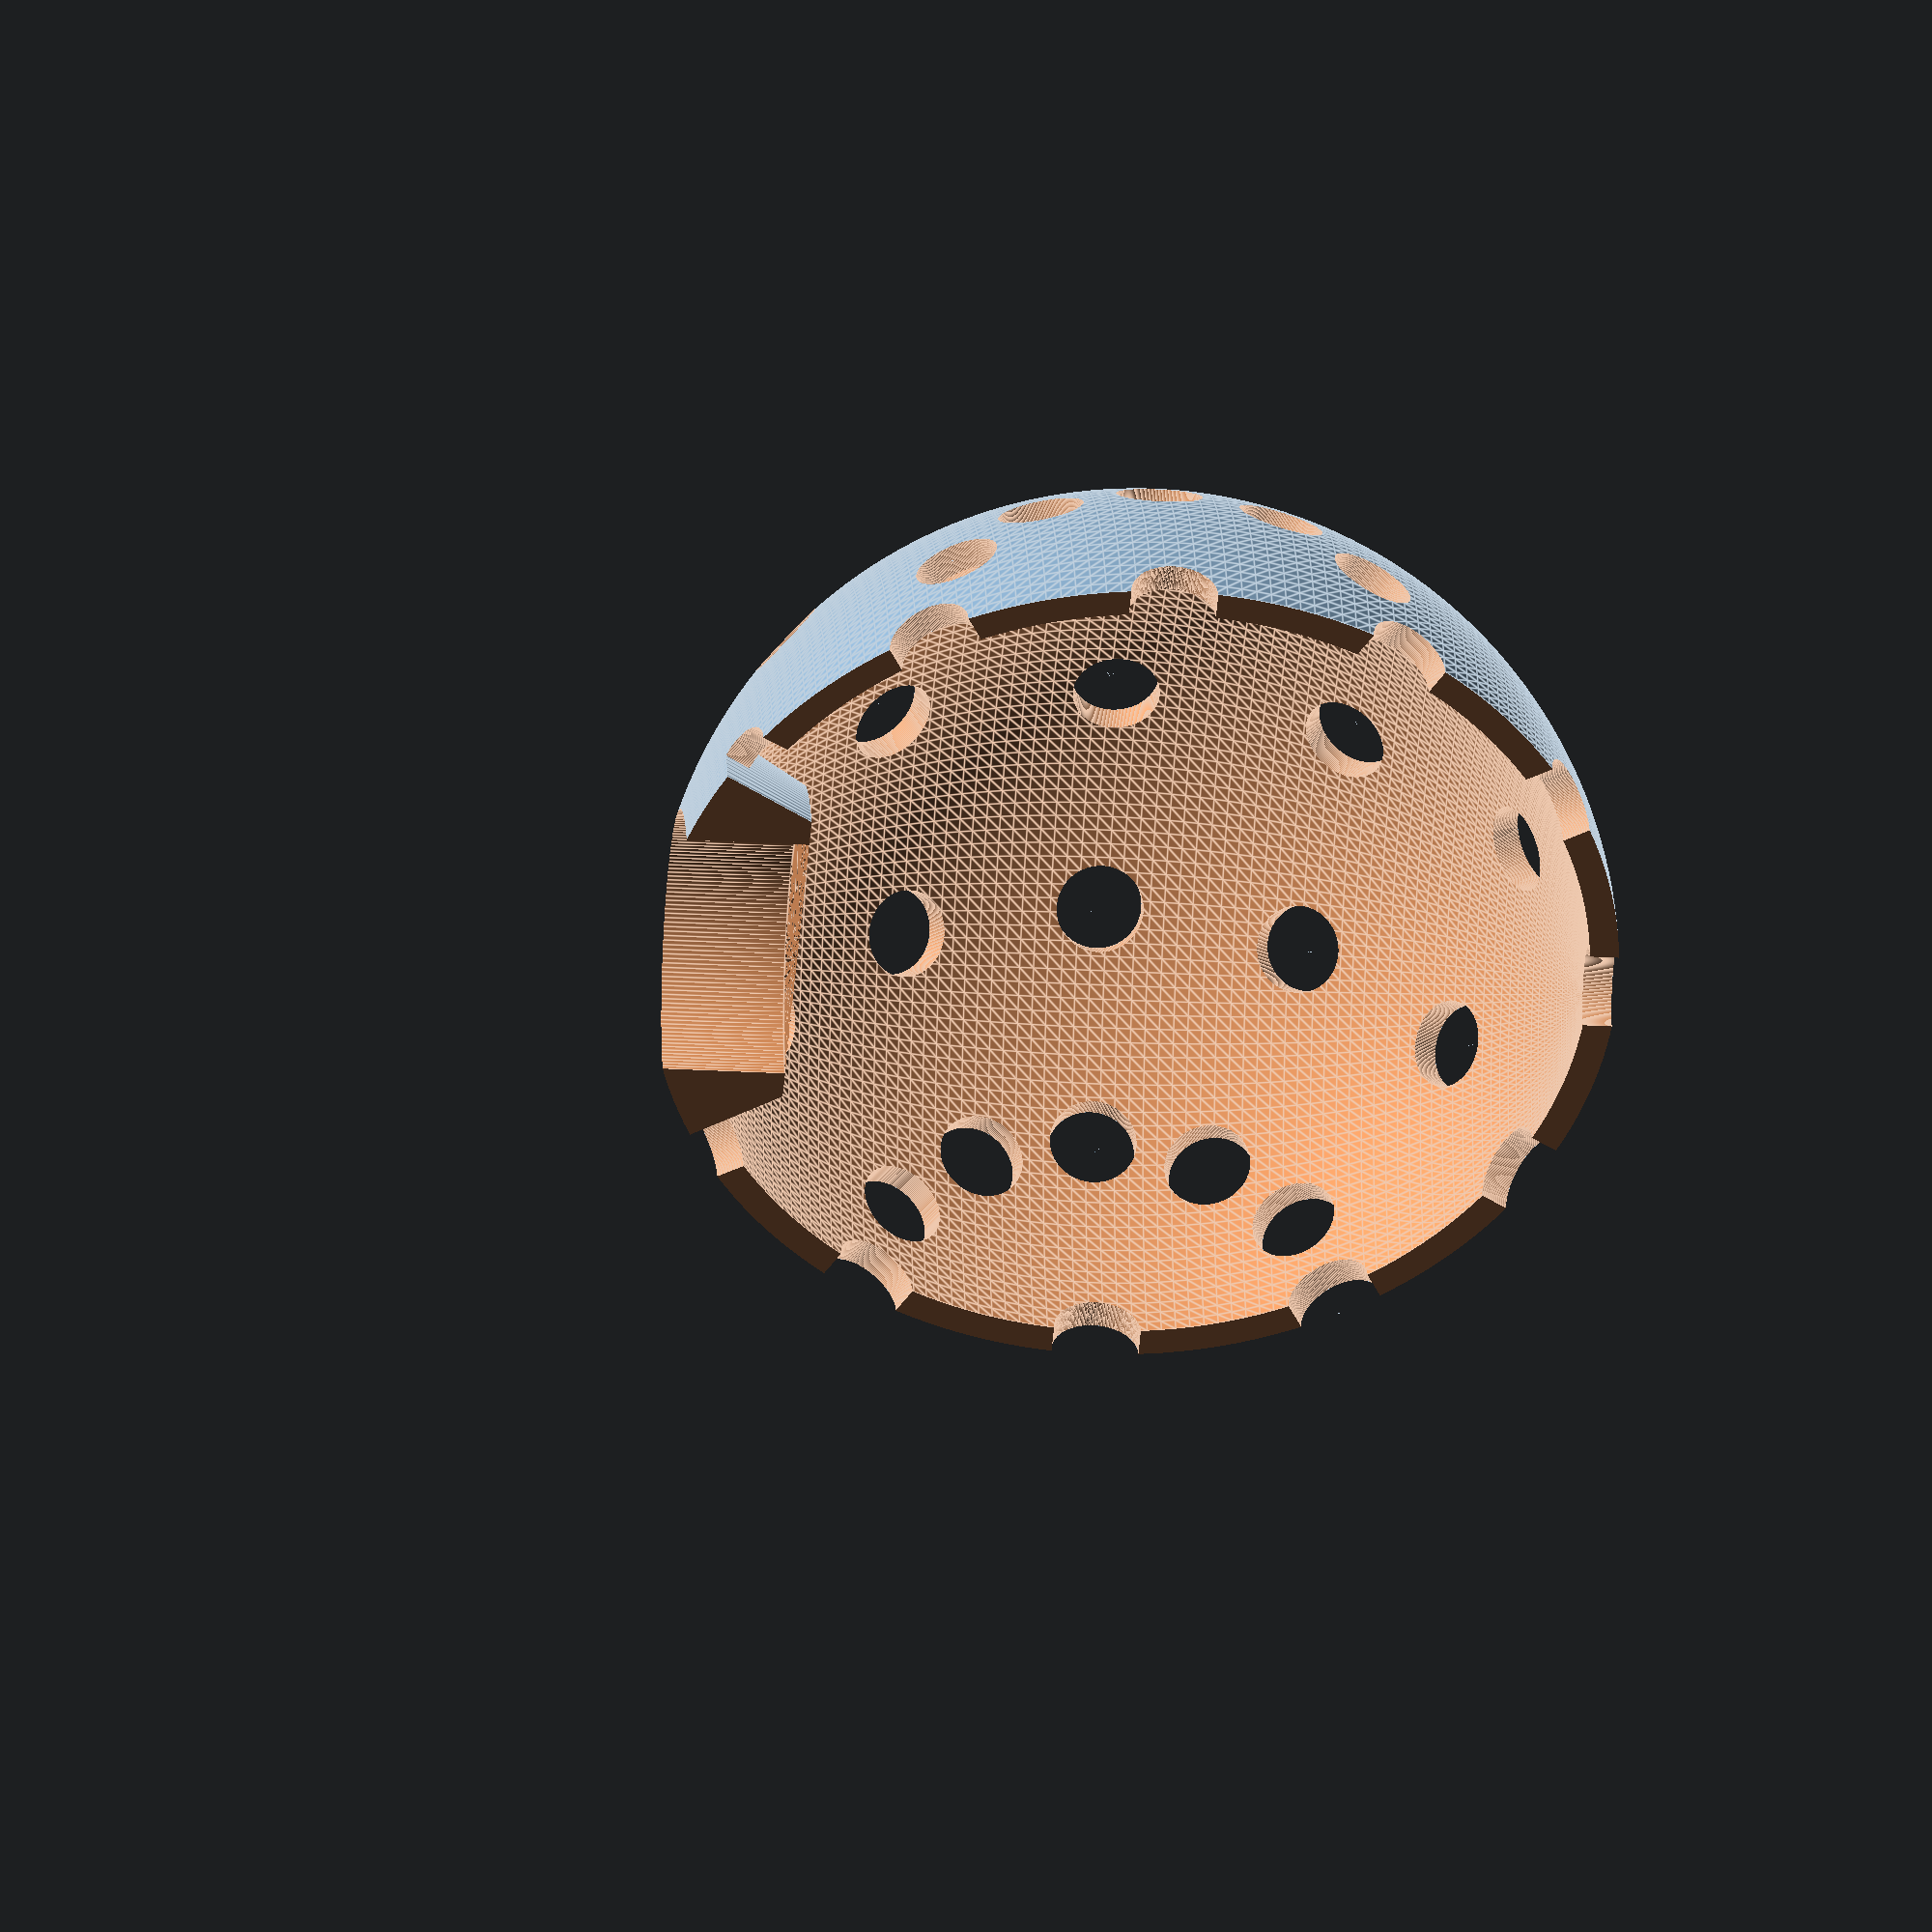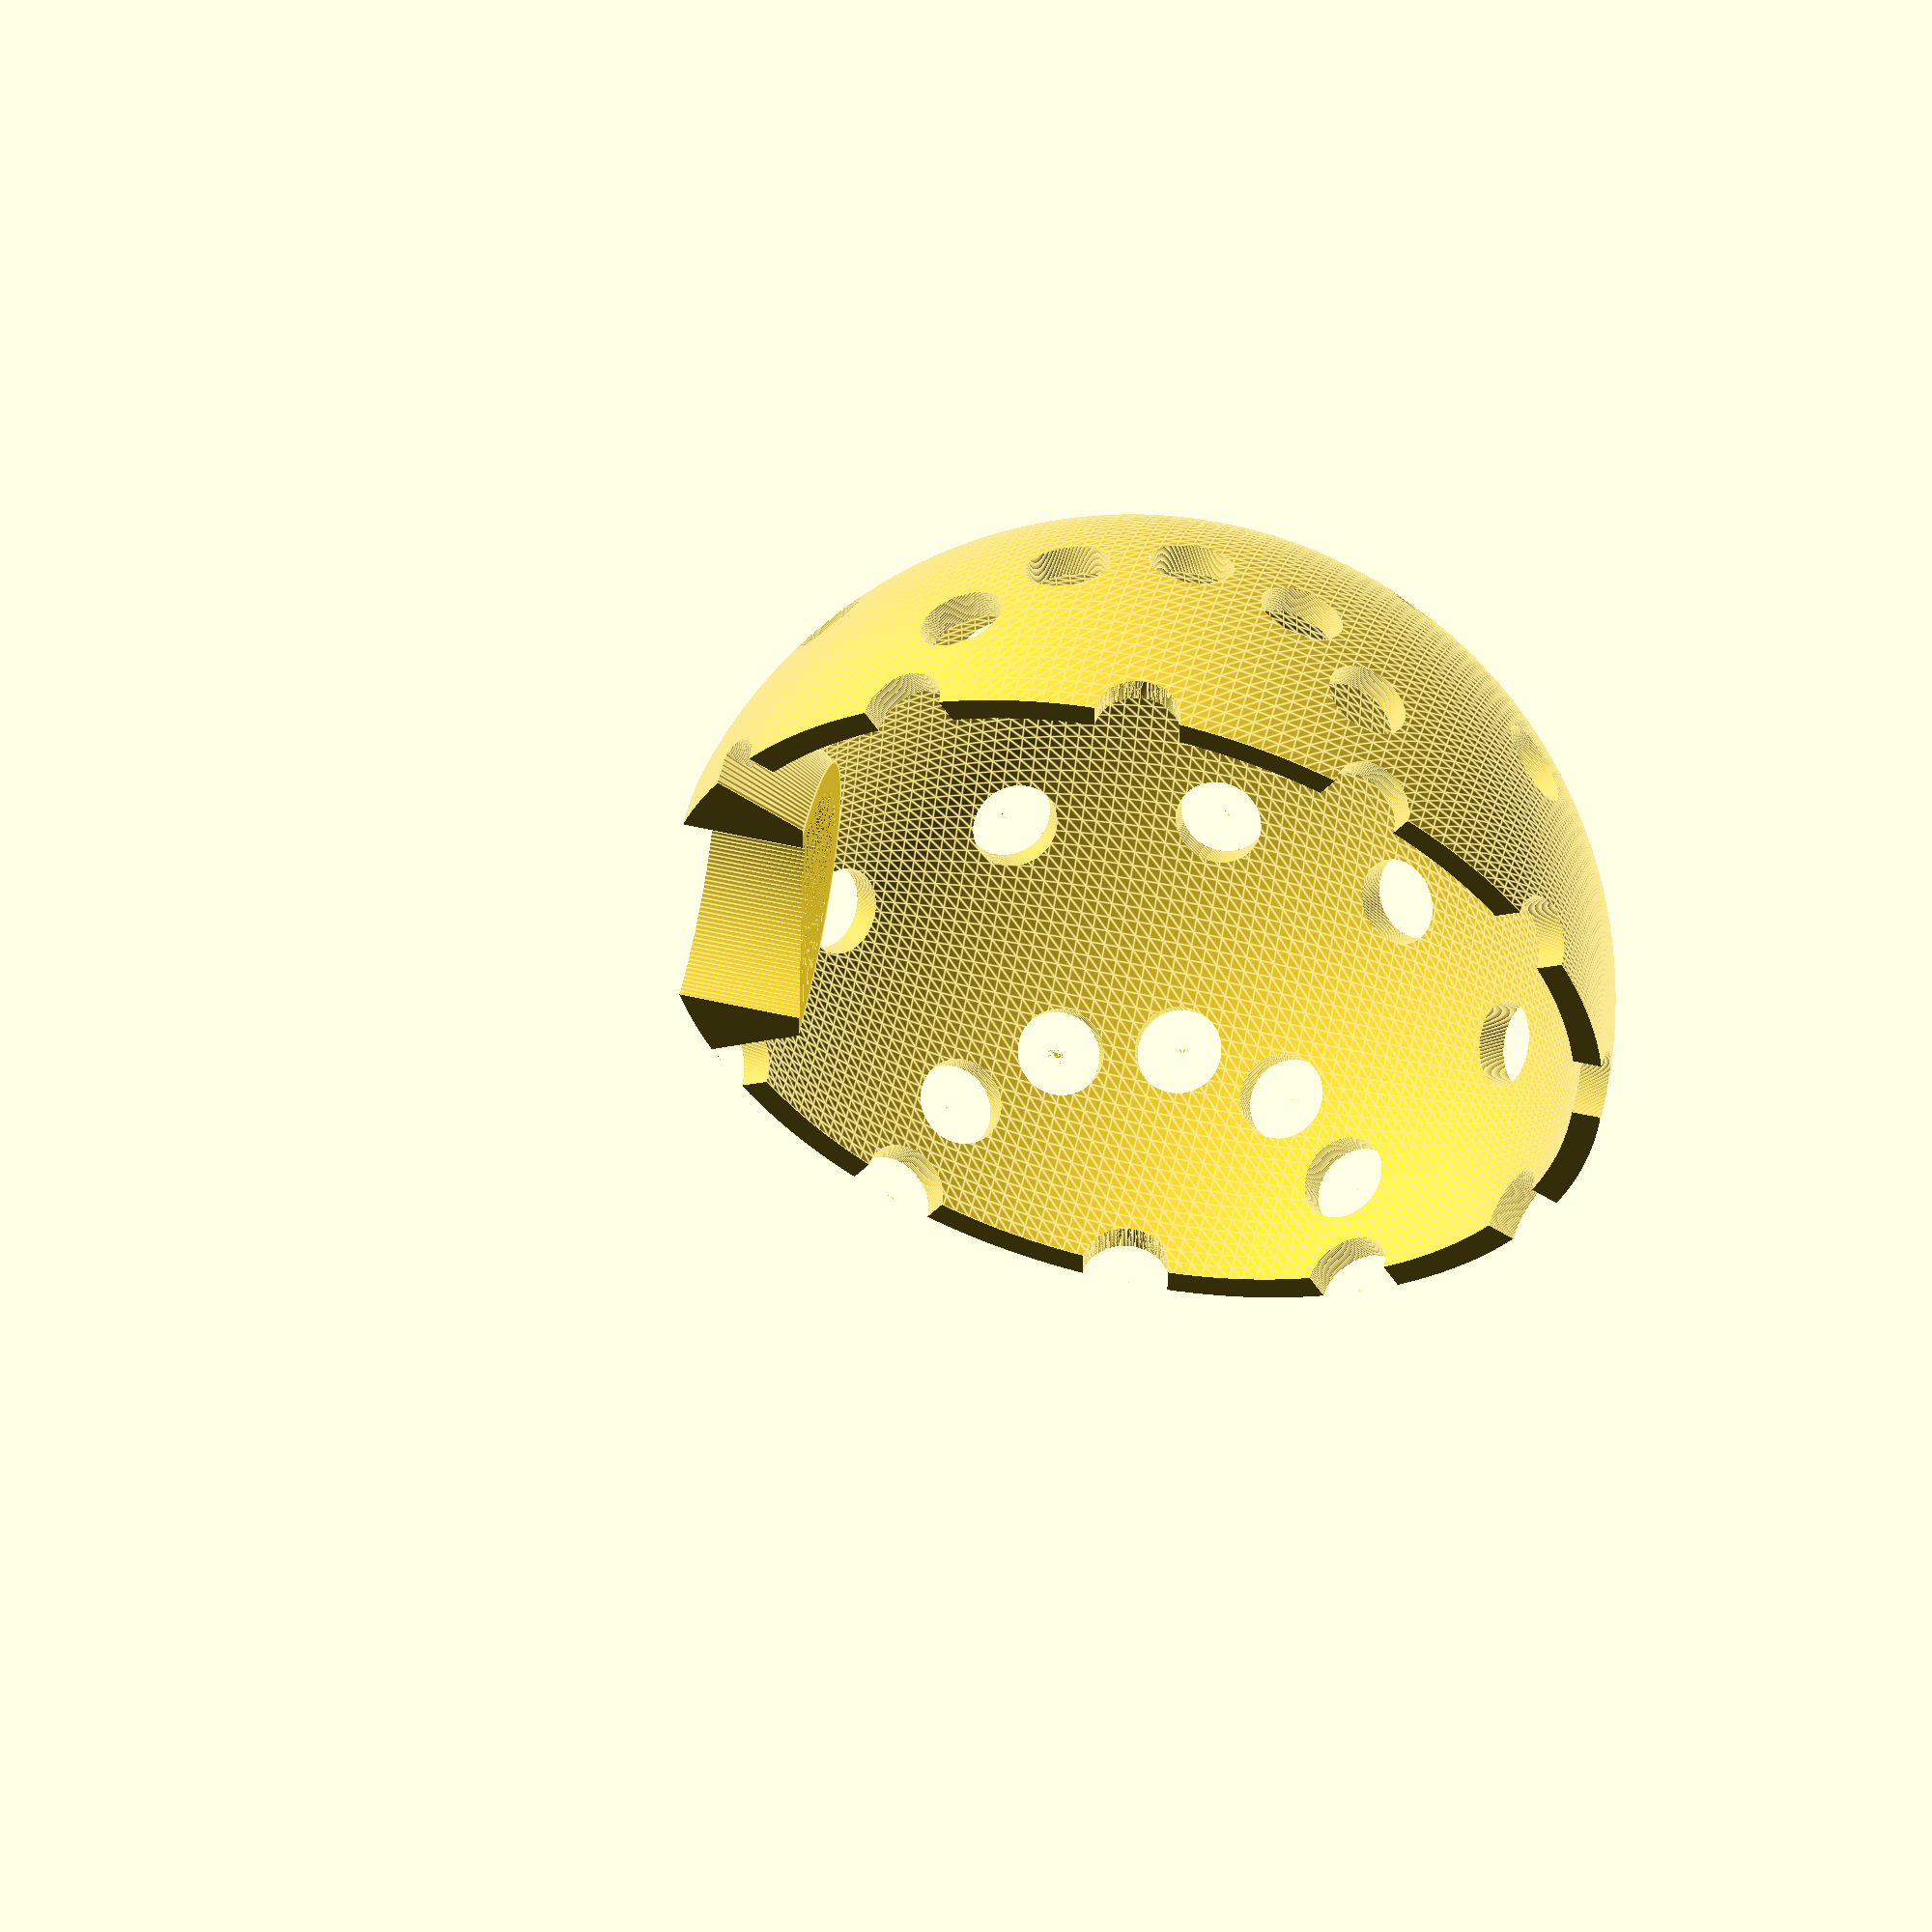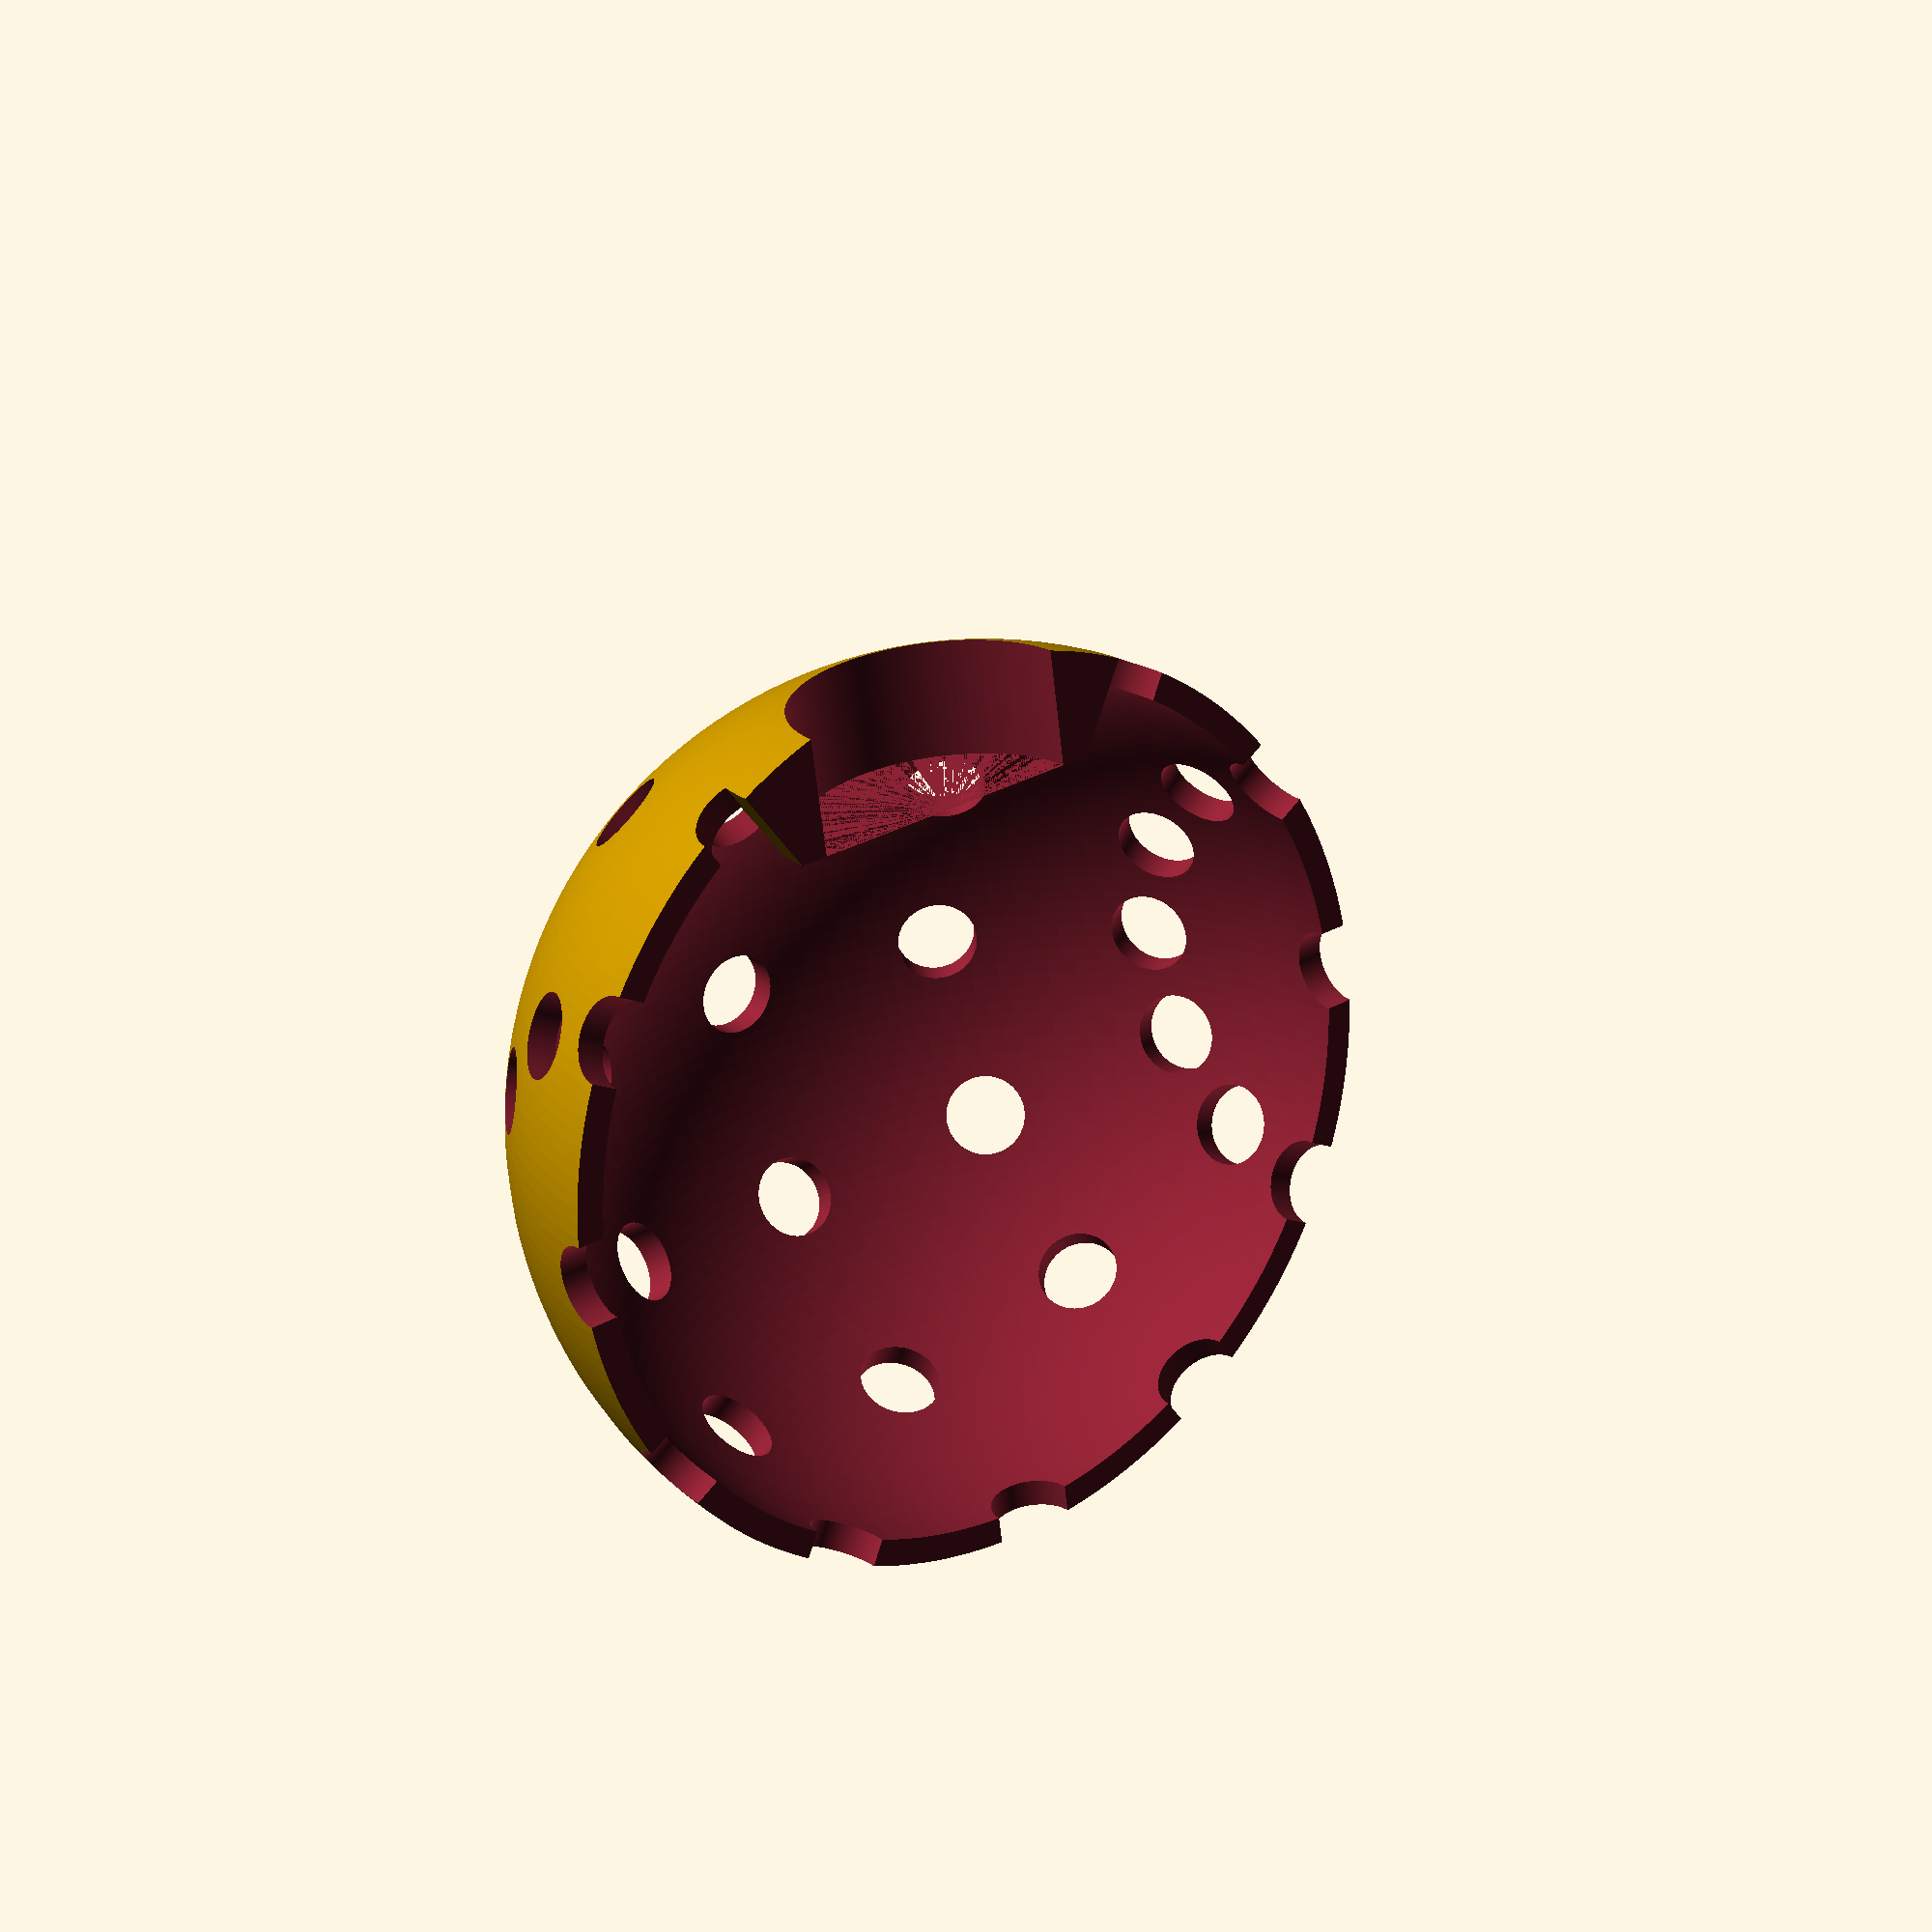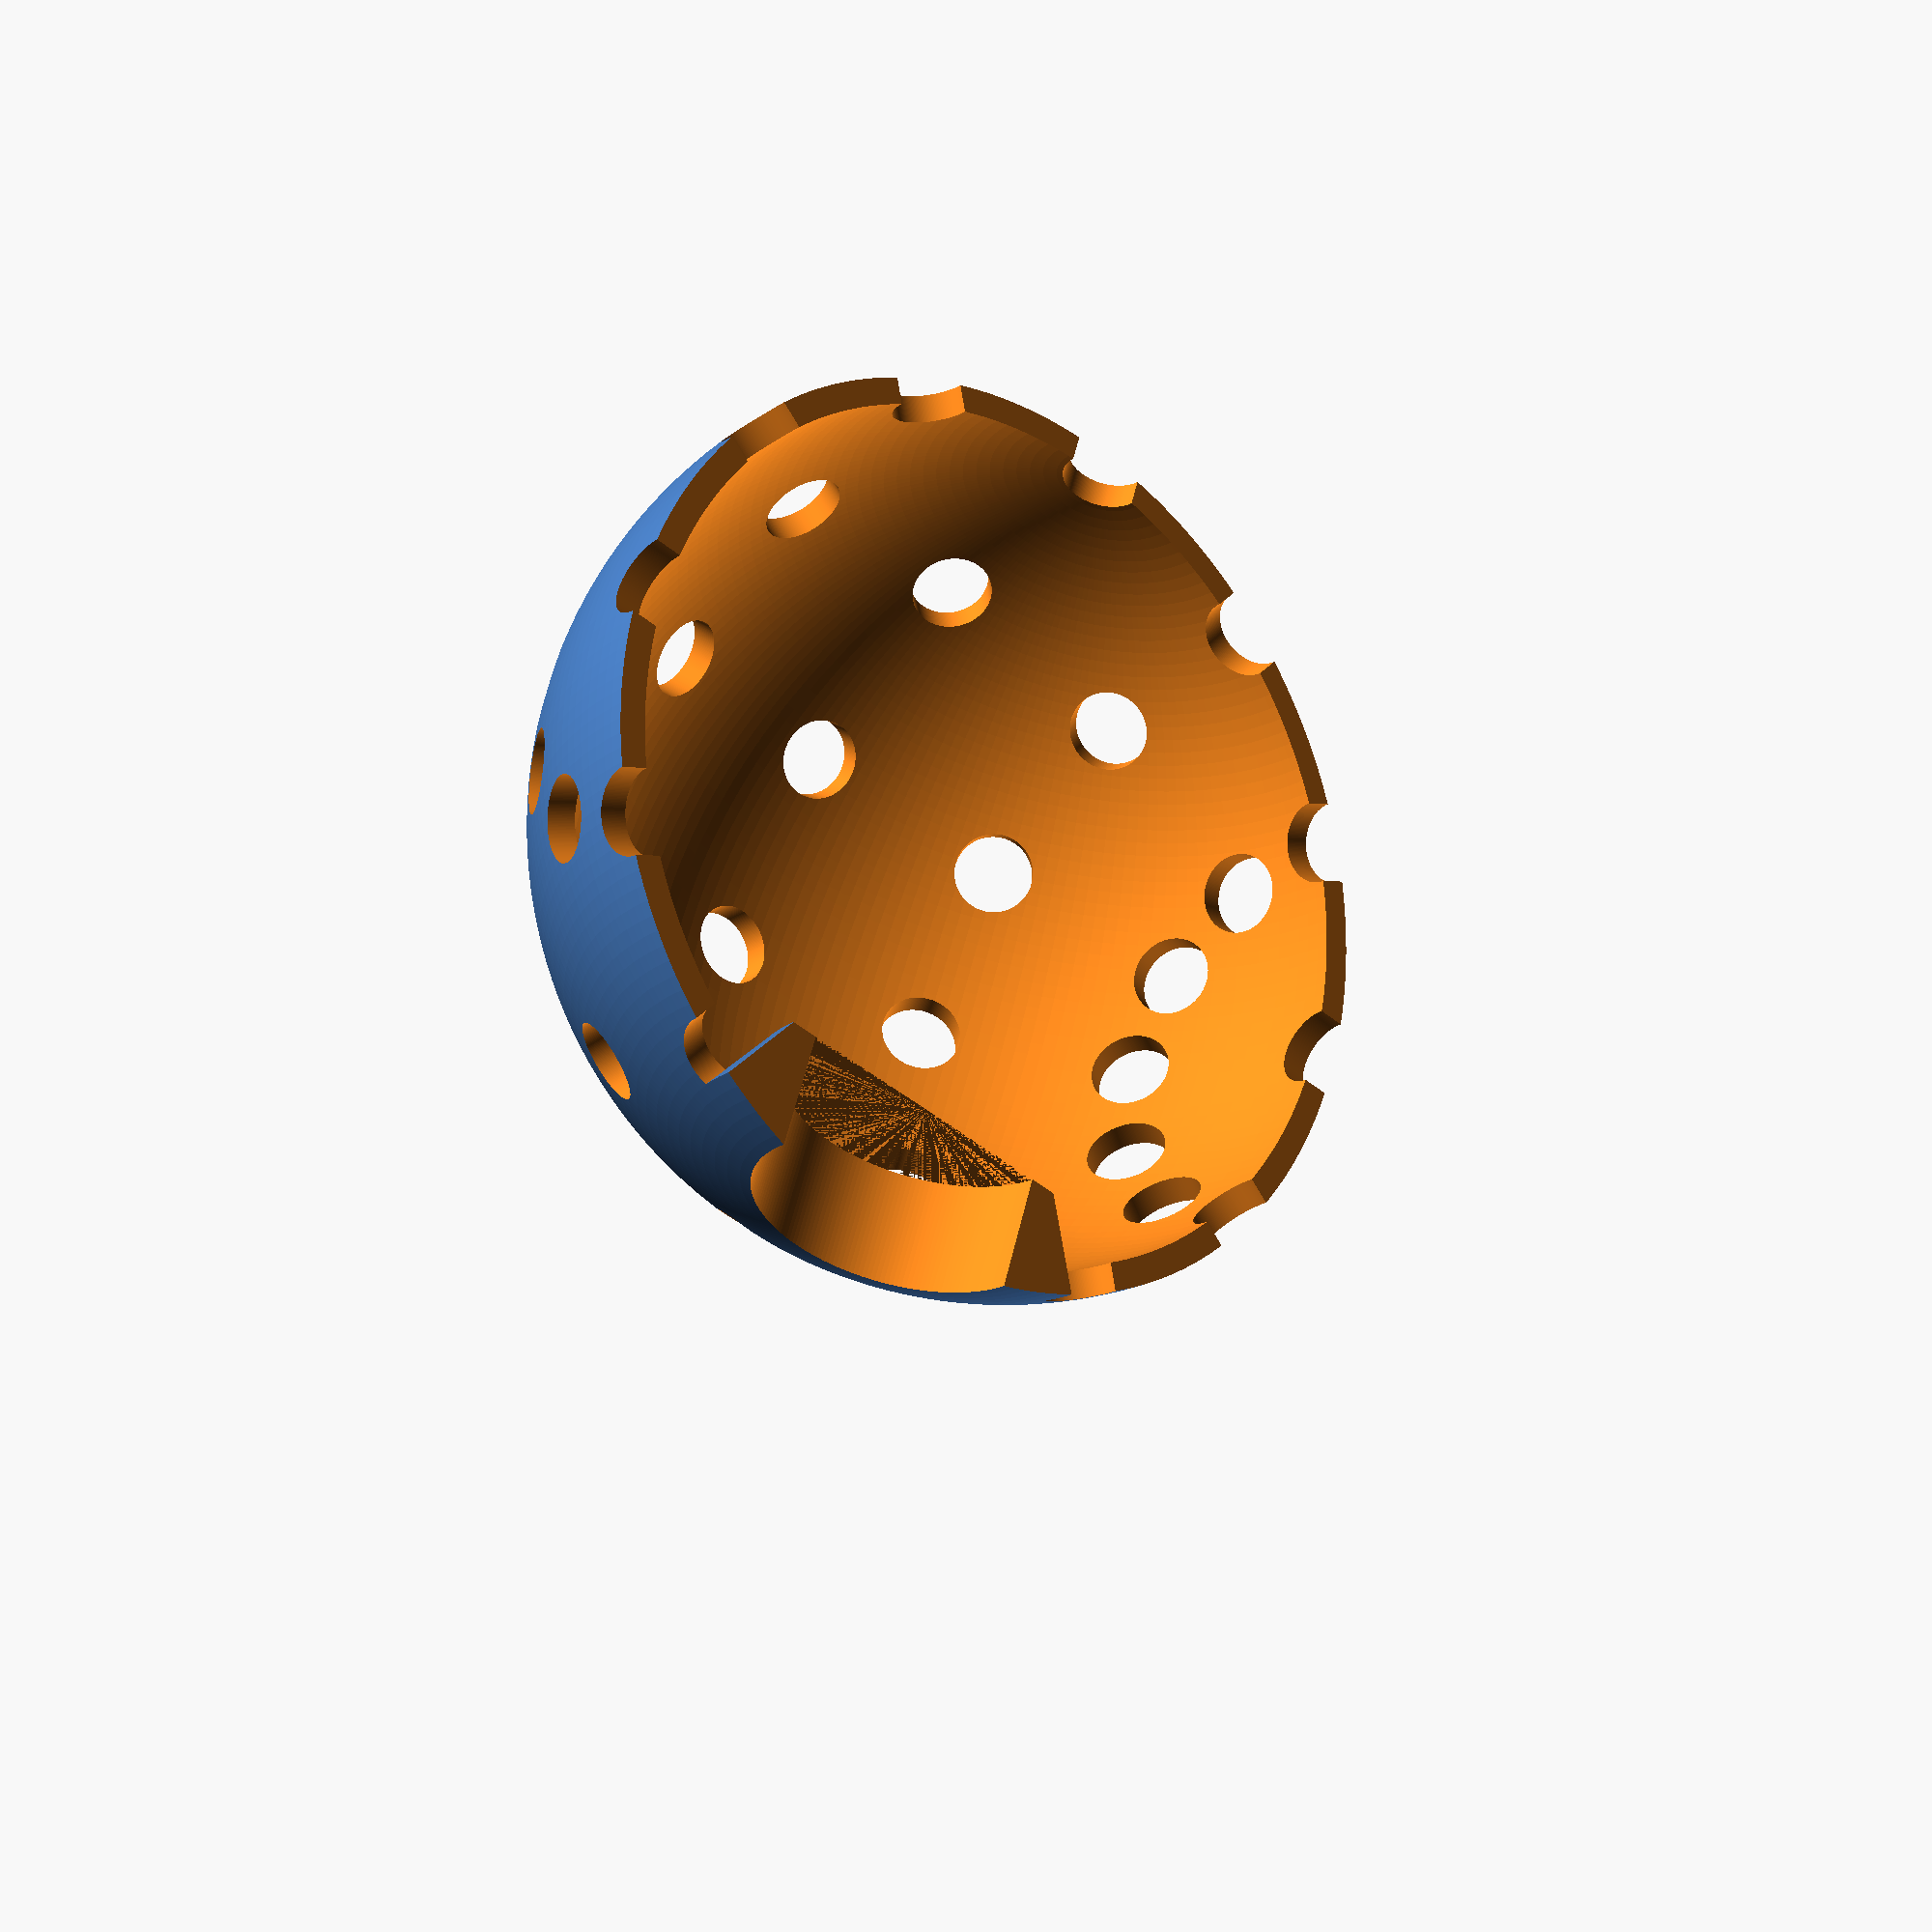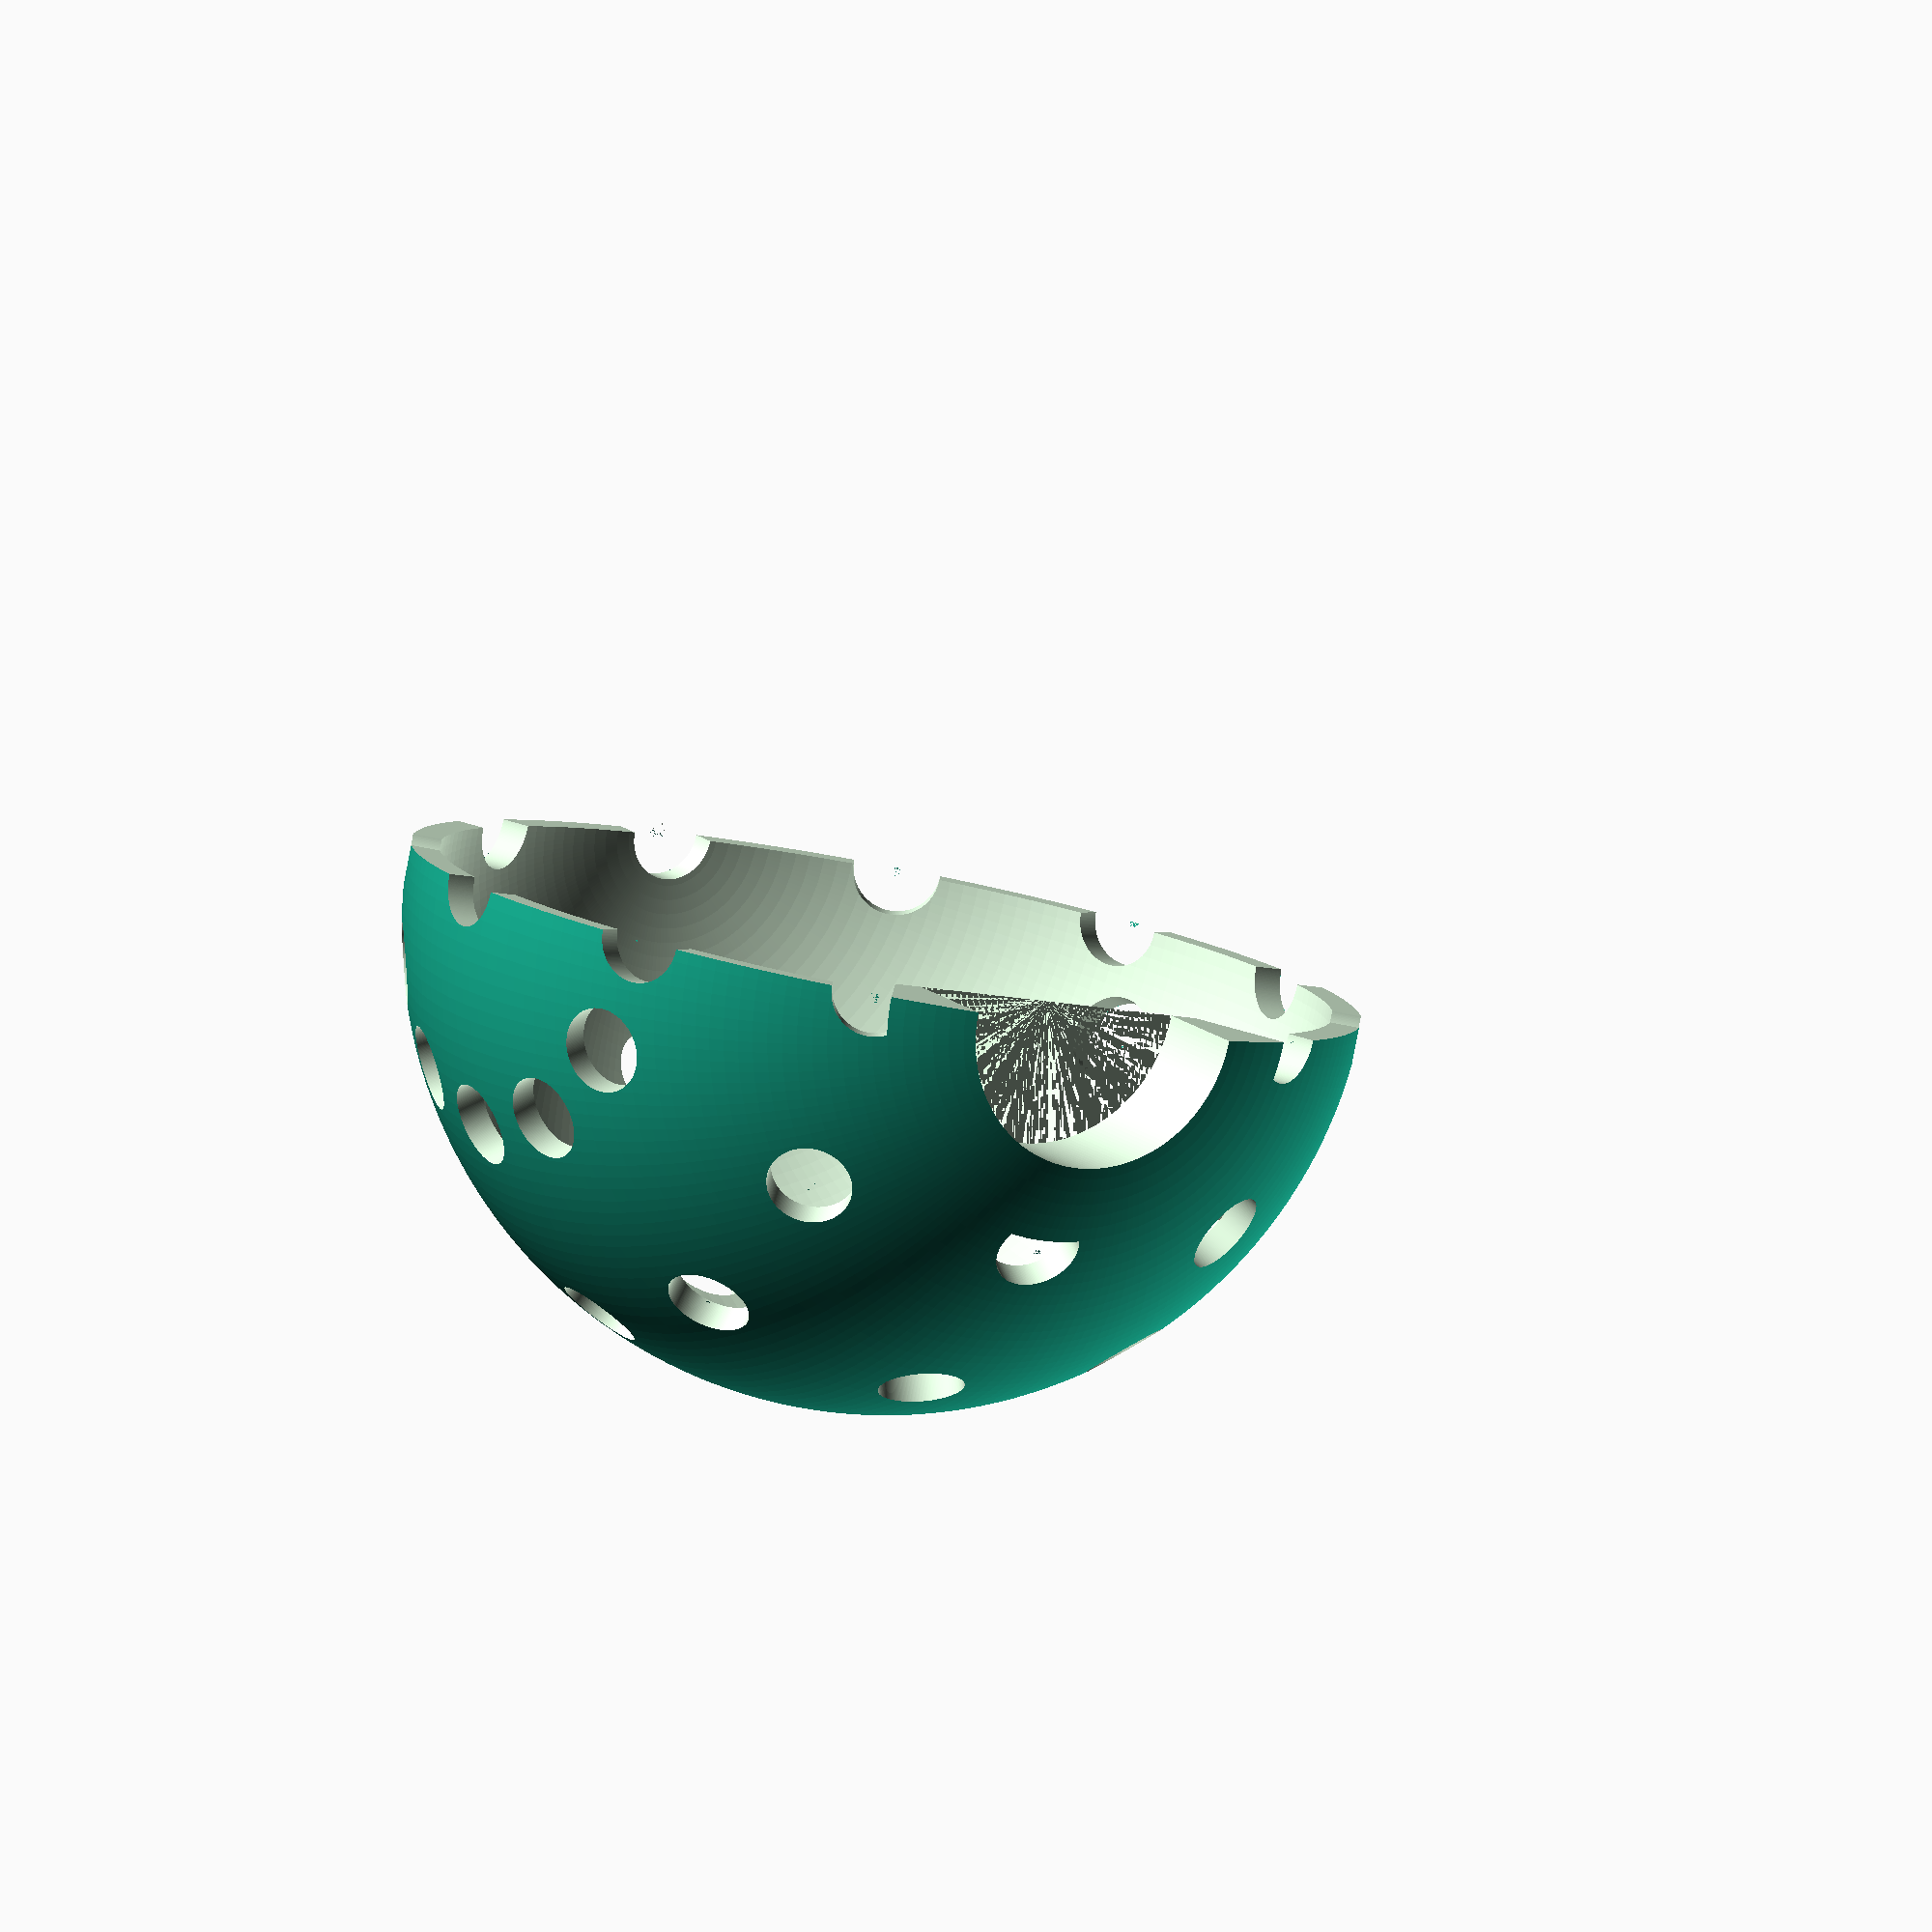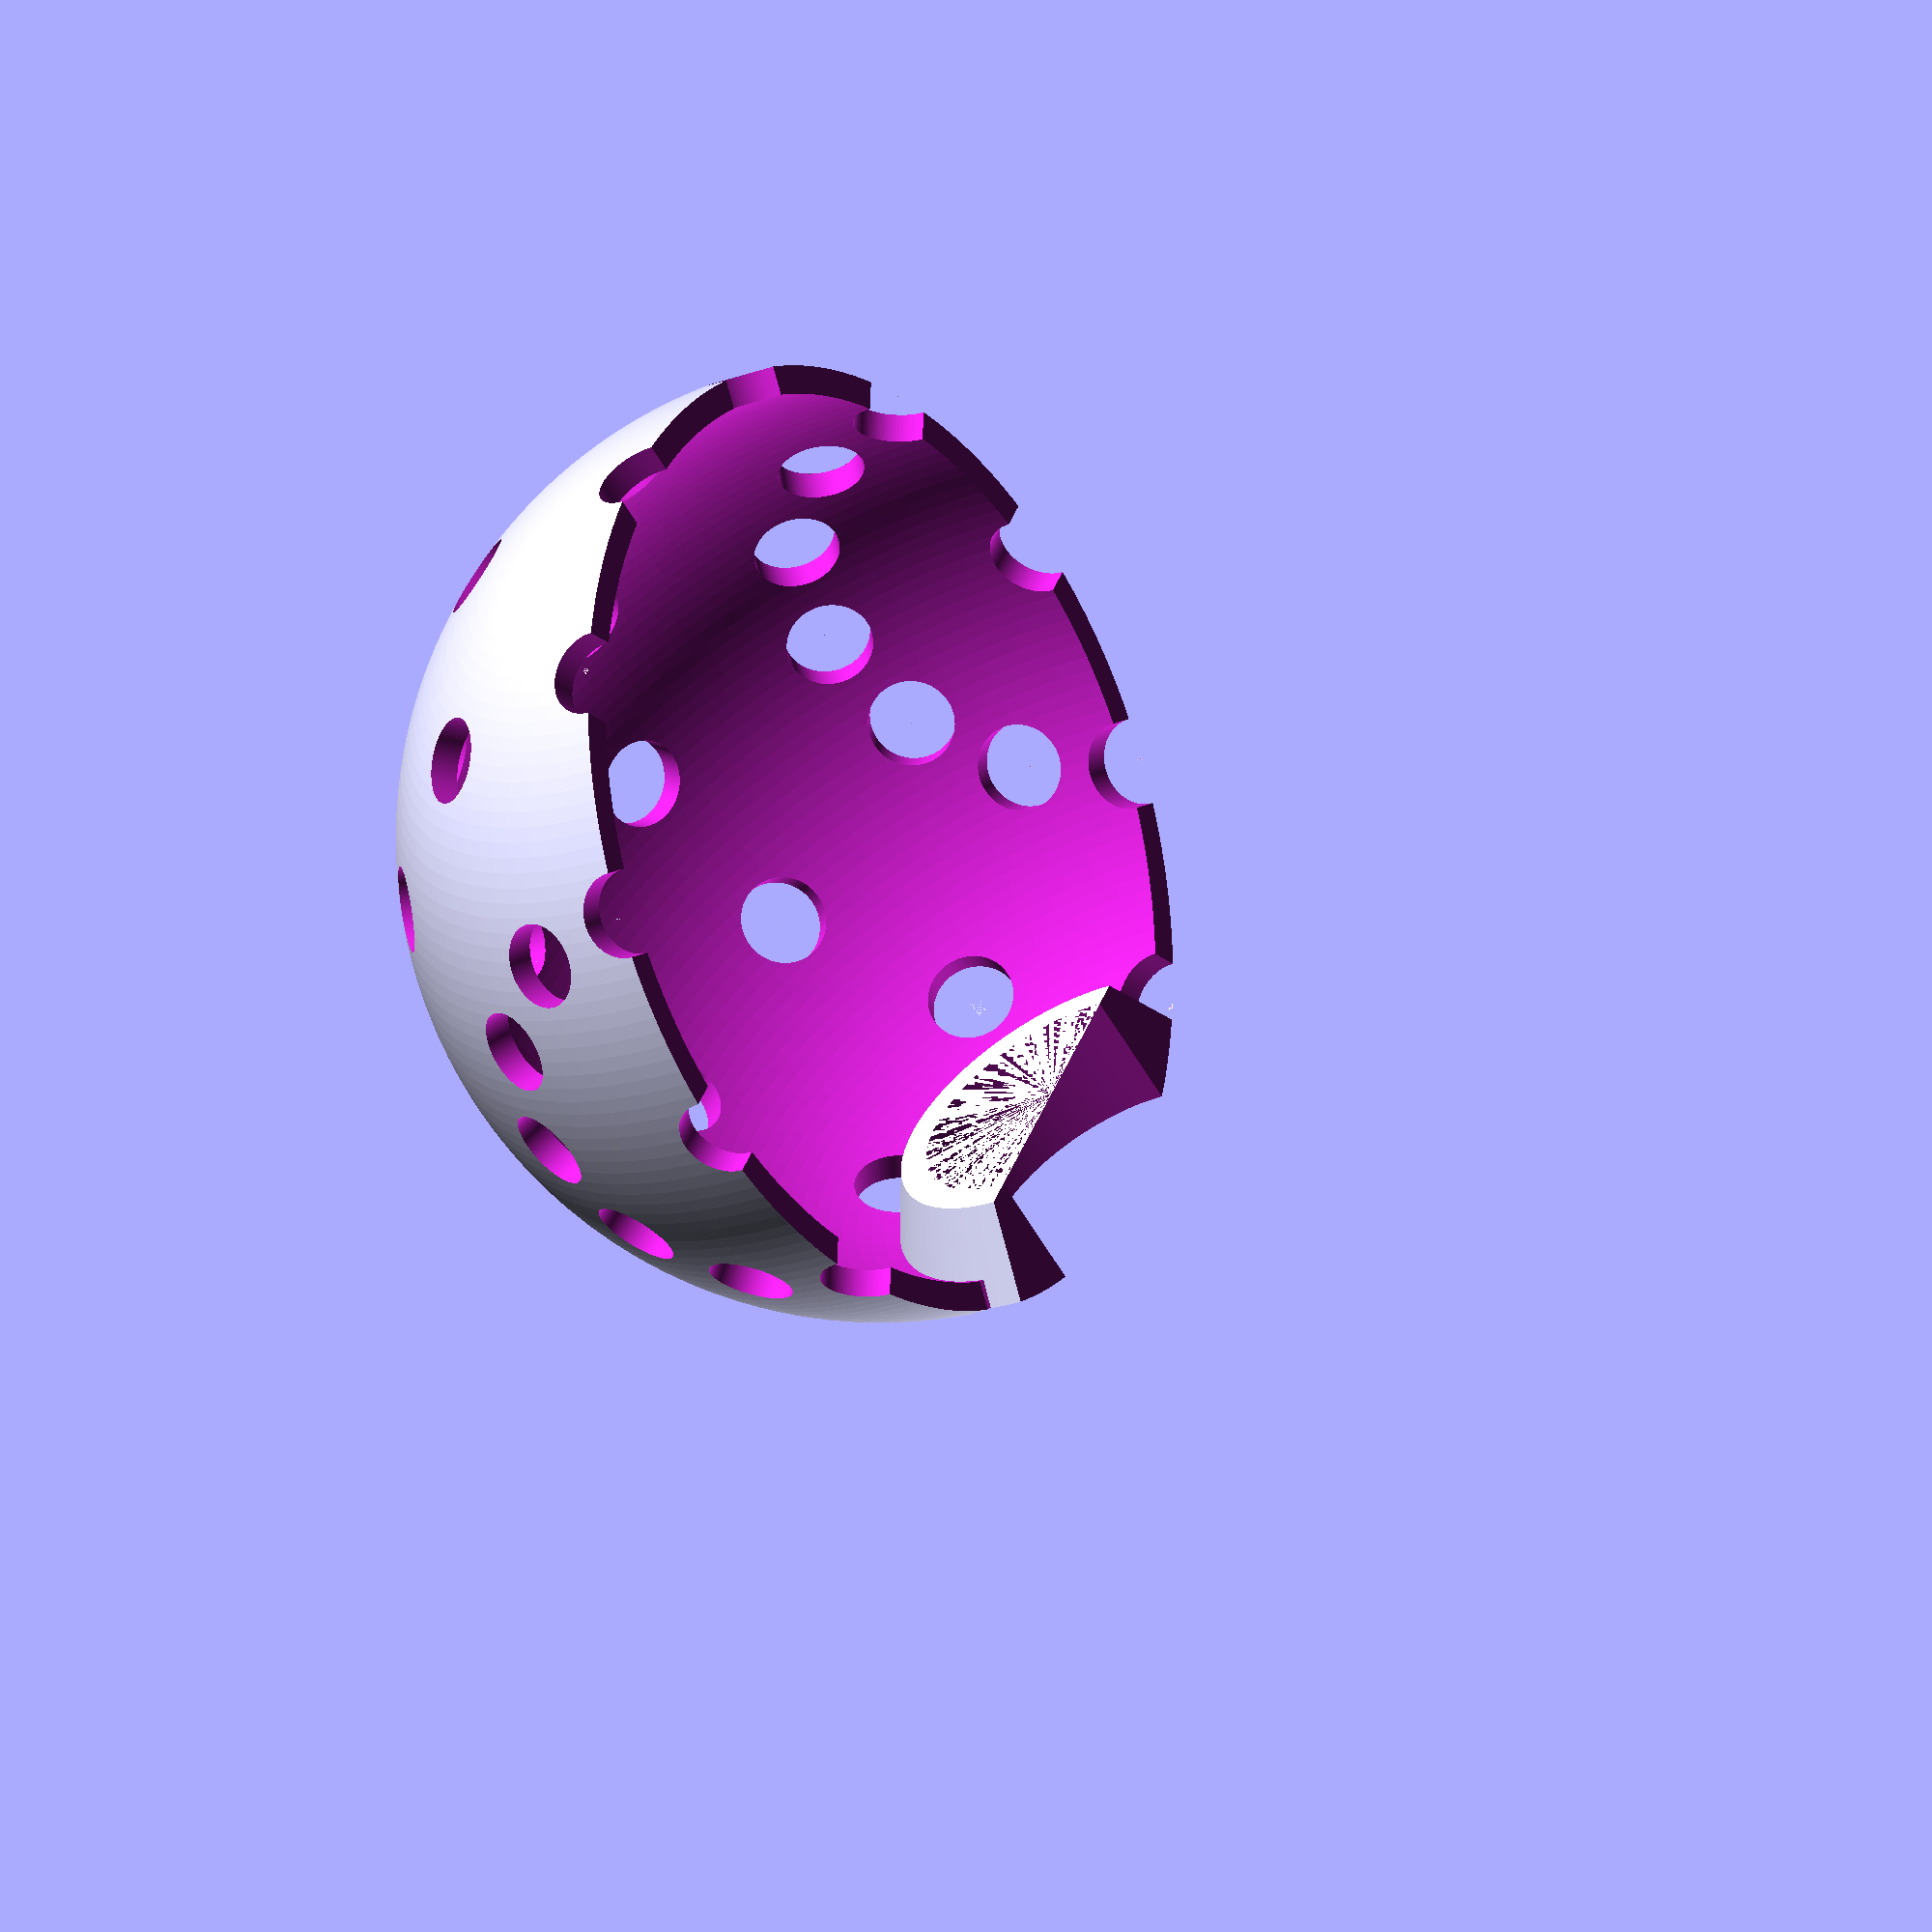
<openscad>
DEBUG=true;

$fn = DEBUG ? 30 : 200;
$fn = 200;

WALL_THICKNESS = 3;
EXTERNAL_RADIUS = 50;
DECOY_HOLE_RADIUS=4.5;
HOLES_STEP_X=30;
HOLES_STEP_Z=30;
MAIN_HOLE_RADIUS=15;
LIP_HEIGHT=50;
LIP_INNER_HEIGHT=15;

module main_sphere() {
  difference() {
    sphere(r=EXTERNAL_RADIUS);
    sphere(r=EXTERNAL_RADIUS-WALL_THICKNESS);
    for ( rotation_x = [0 : HOLES_STEP_X : 360],
          rotation_z = [0 : HOLES_STEP_Z : 360] ){
        rotate([rotation_x, rotation_z, 0])
          translate([0, 0, -EXTERNAL_RADIUS])
           cylinder(r=DECOY_HOLE_RADIUS, h=EXTERNAL_RADIUS*2);
    }
  }
}

module lip_hole() {
    cylinder(r=MAIN_HOLE_RADIUS, h=LIP_HEIGHT);
}
module lip() {
  difference() {
    cylinder(r2=MAIN_HOLE_RADIUS+WALL_THICKNESS, r1=MAIN_HOLE_RADIUS*3+WALL_THICKNESS, h=LIP_HEIGHT);
    lip_hole();
  }
}

difference() {
  union() {
    main_sphere();
    translate([0,0,-(LIP_HEIGHT-LIP_INNER_HEIGHT+EXTERNAL_RADIUS)]) lip();
  }
  translate([0,0,-(LIP_HEIGHT-LIP_INNER_HEIGHT+EXTERNAL_RADIUS)]) lip_hole();
  difference() {
    sphere(r=EXTERNAL_RADIUS*3);
    sphere(r=EXTERNAL_RADIUS);
  }
  if (DEBUG)
    translate([EXTERNAL_RADIUS, 0, 0])
      cube([EXTERNAL_RADIUS*2, EXTERNAL_RADIUS*2, EXTERNAL_RADIUS*2], center=true);
}

</openscad>
<views>
elev=25.7 azim=116.3 roll=264.7 proj=o view=edges
elev=122.7 azim=3.2 roll=256.7 proj=o view=edges
elev=65.7 azim=126.4 roll=186.4 proj=p view=solid
elev=121.5 azim=48.4 roll=346.5 proj=p view=solid
elev=346.4 azim=257.7 roll=151.9 proj=o view=wireframe
elev=240.8 azim=202.6 roll=149.7 proj=o view=wireframe
</views>
